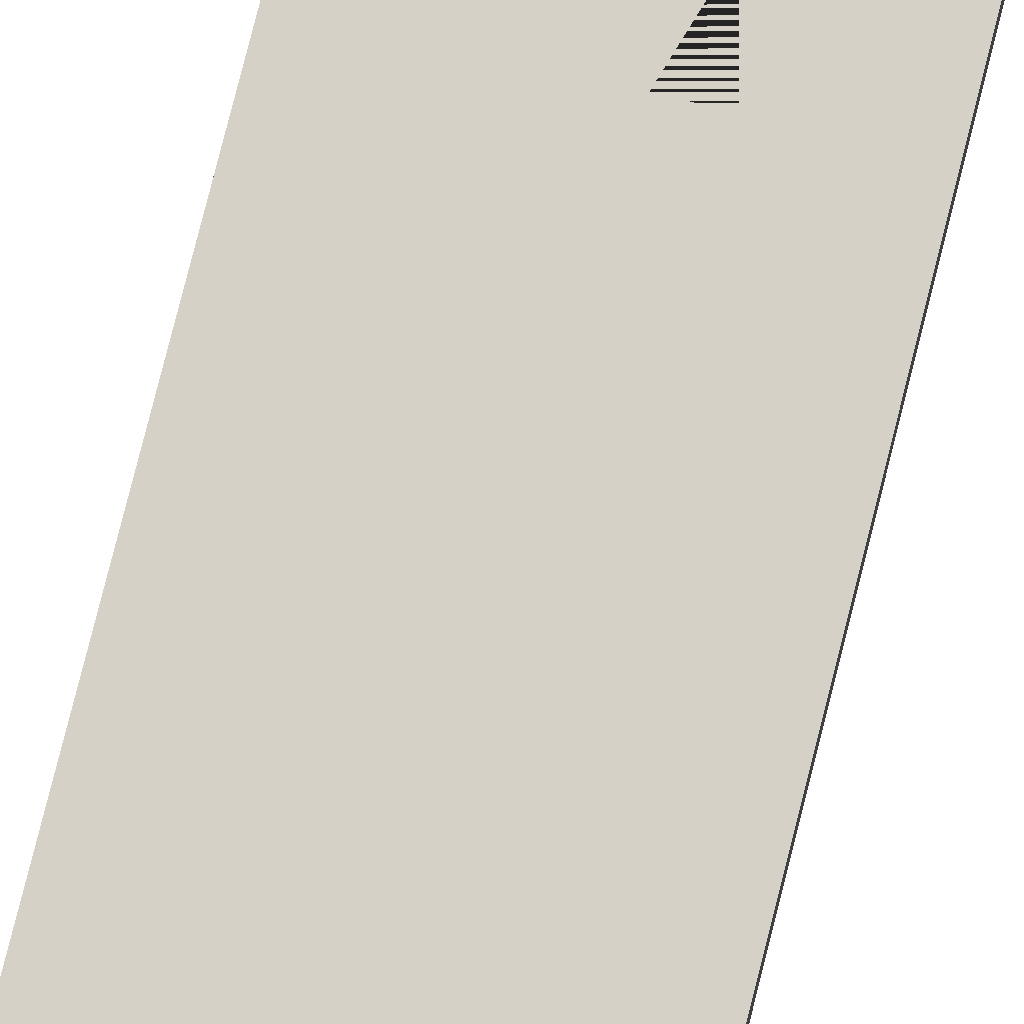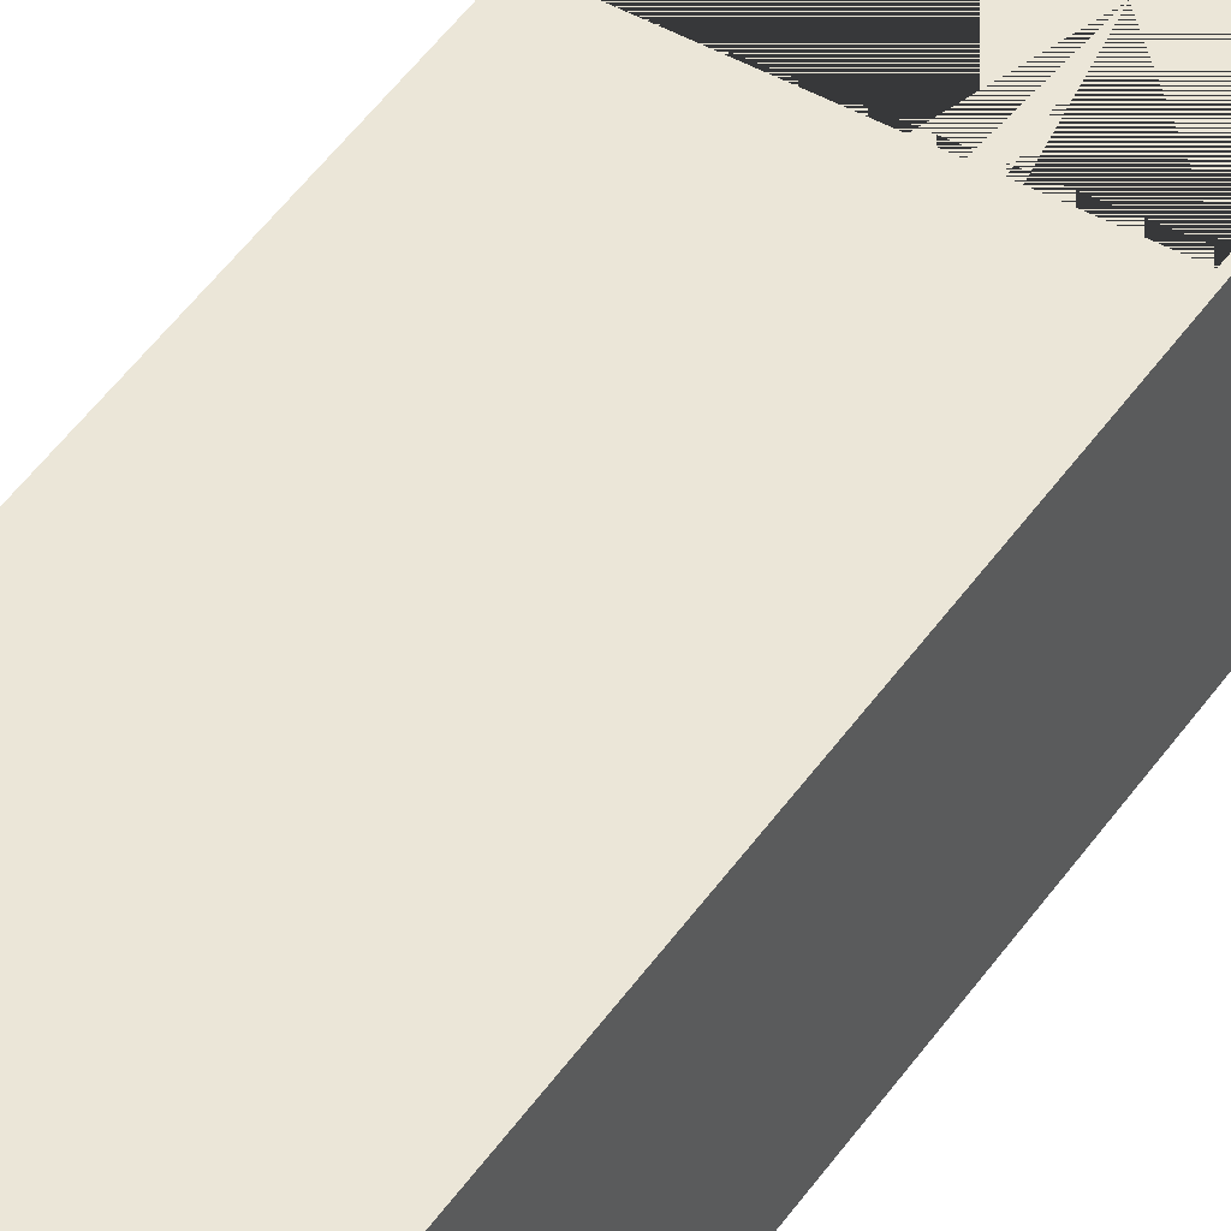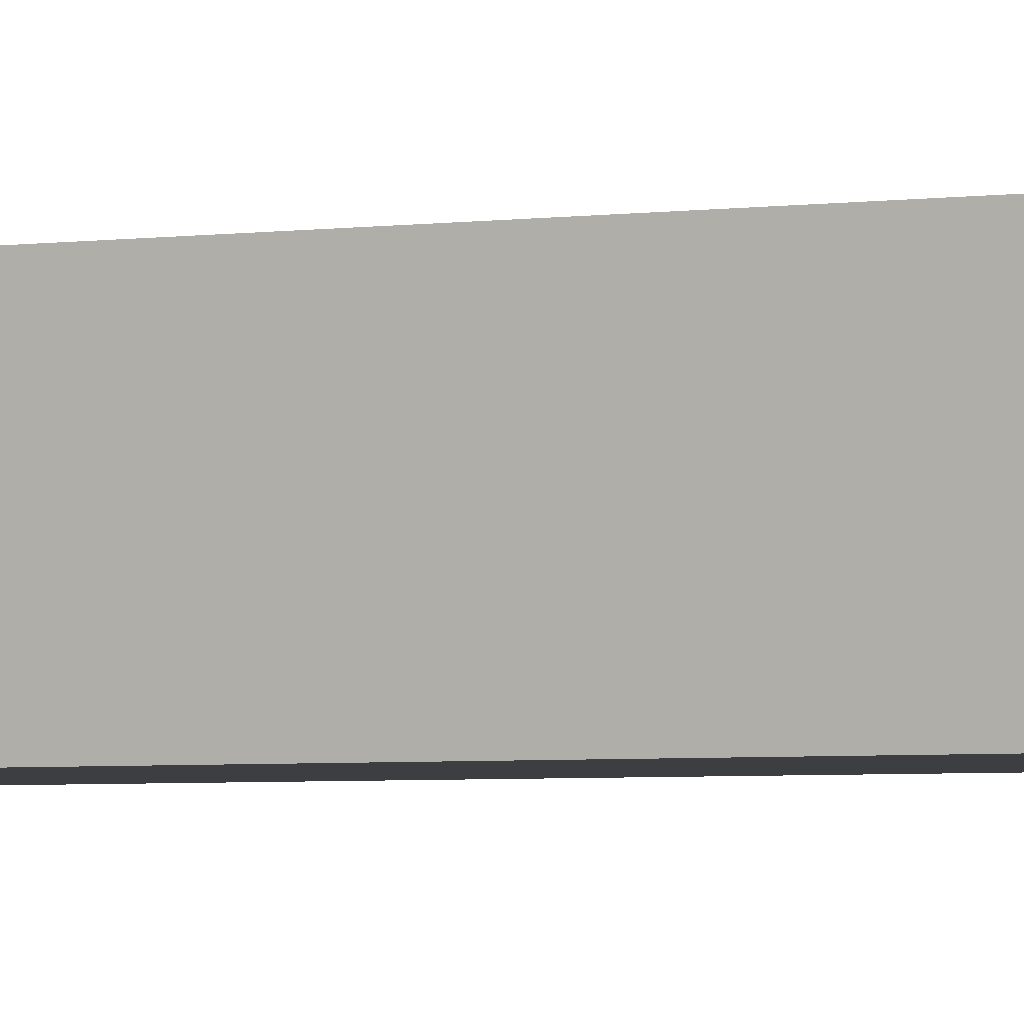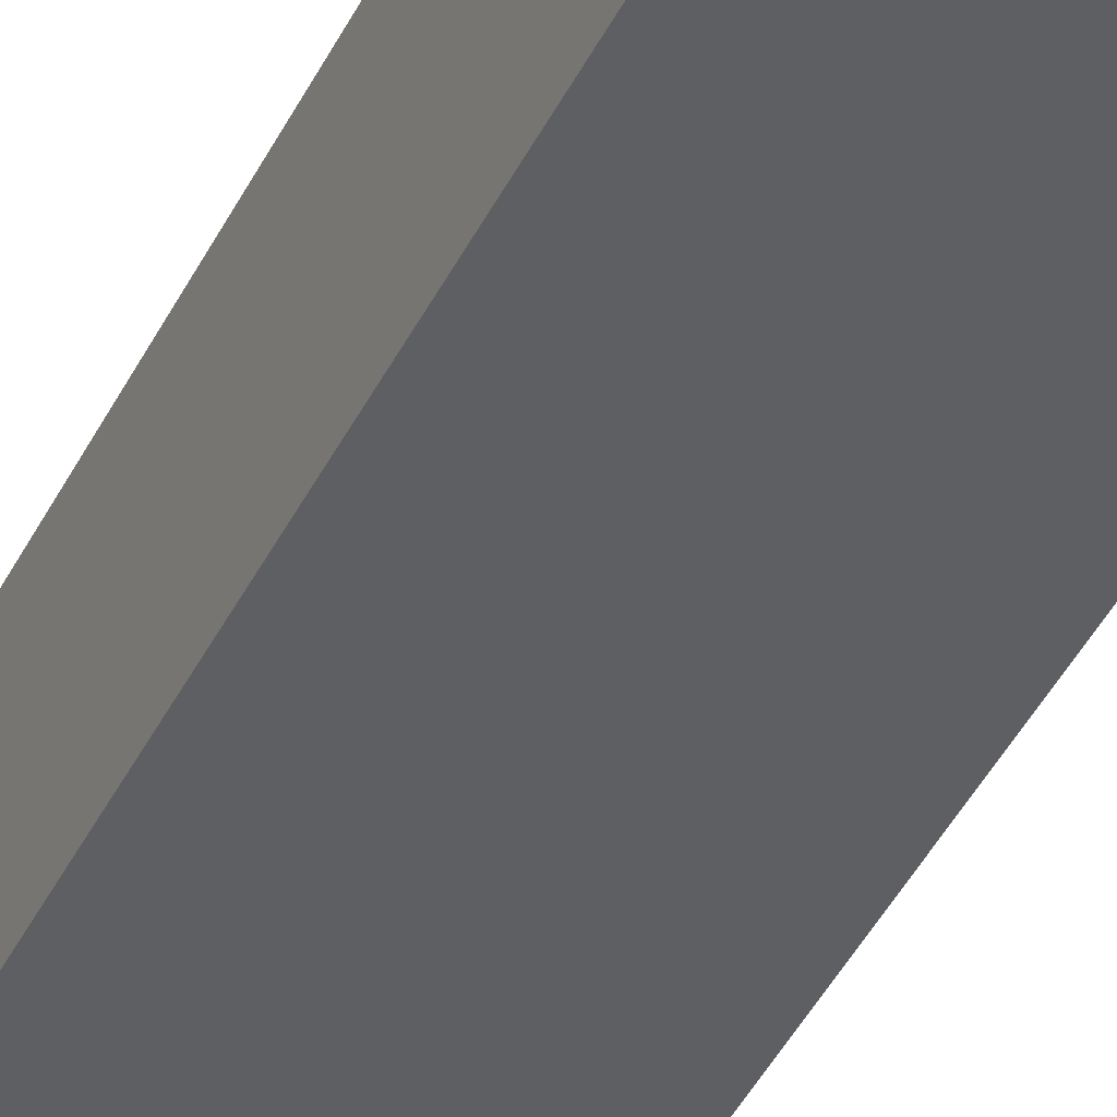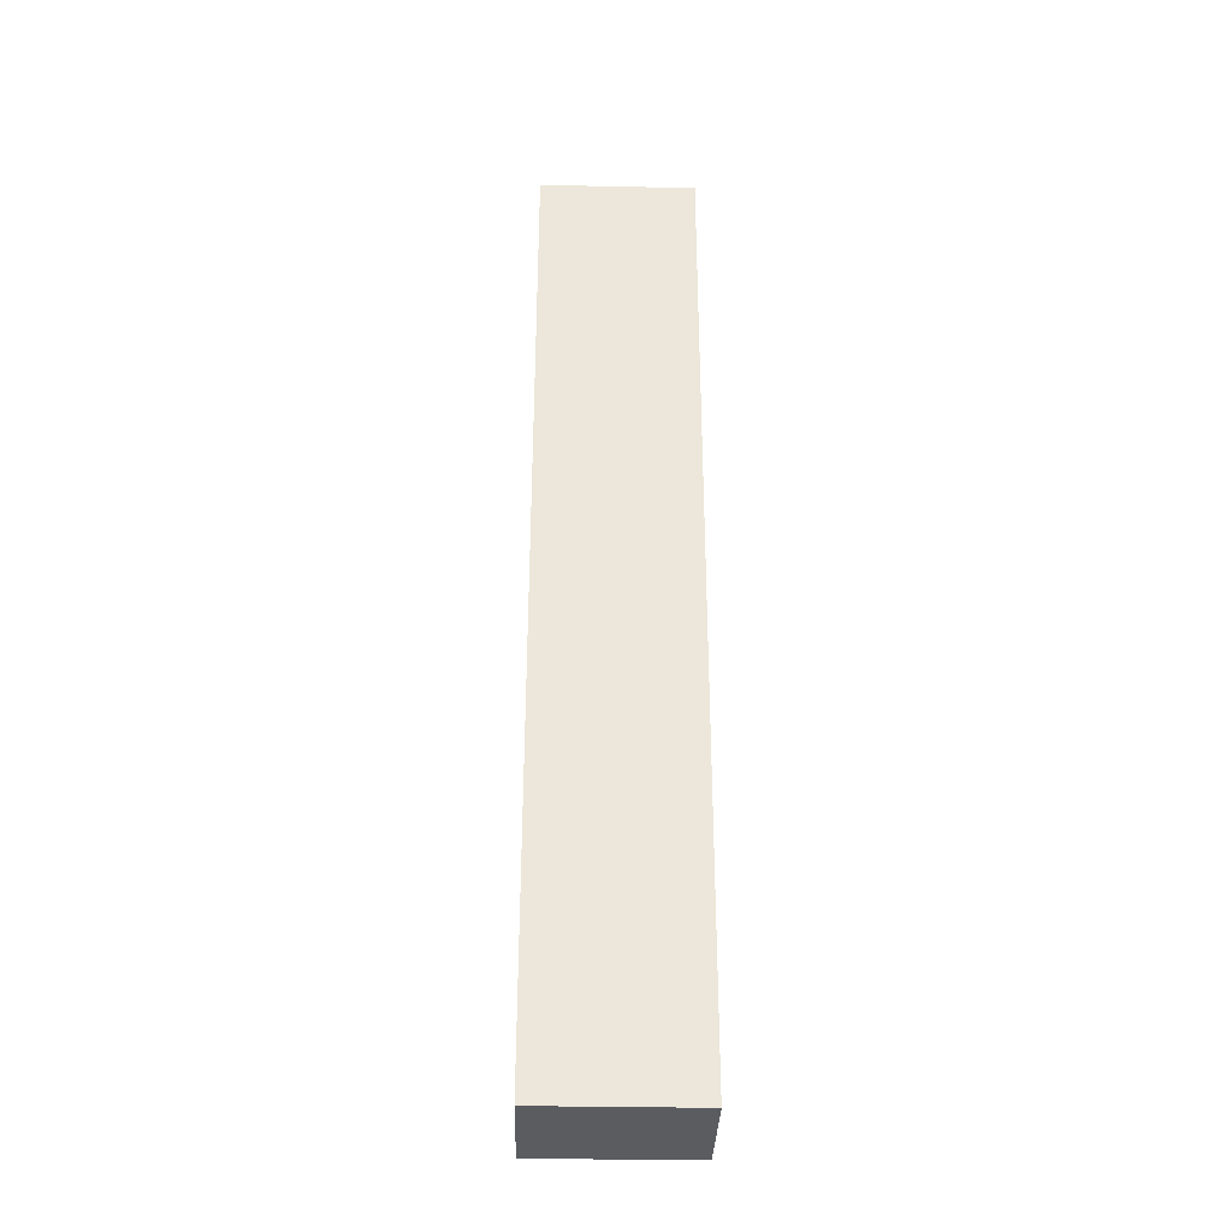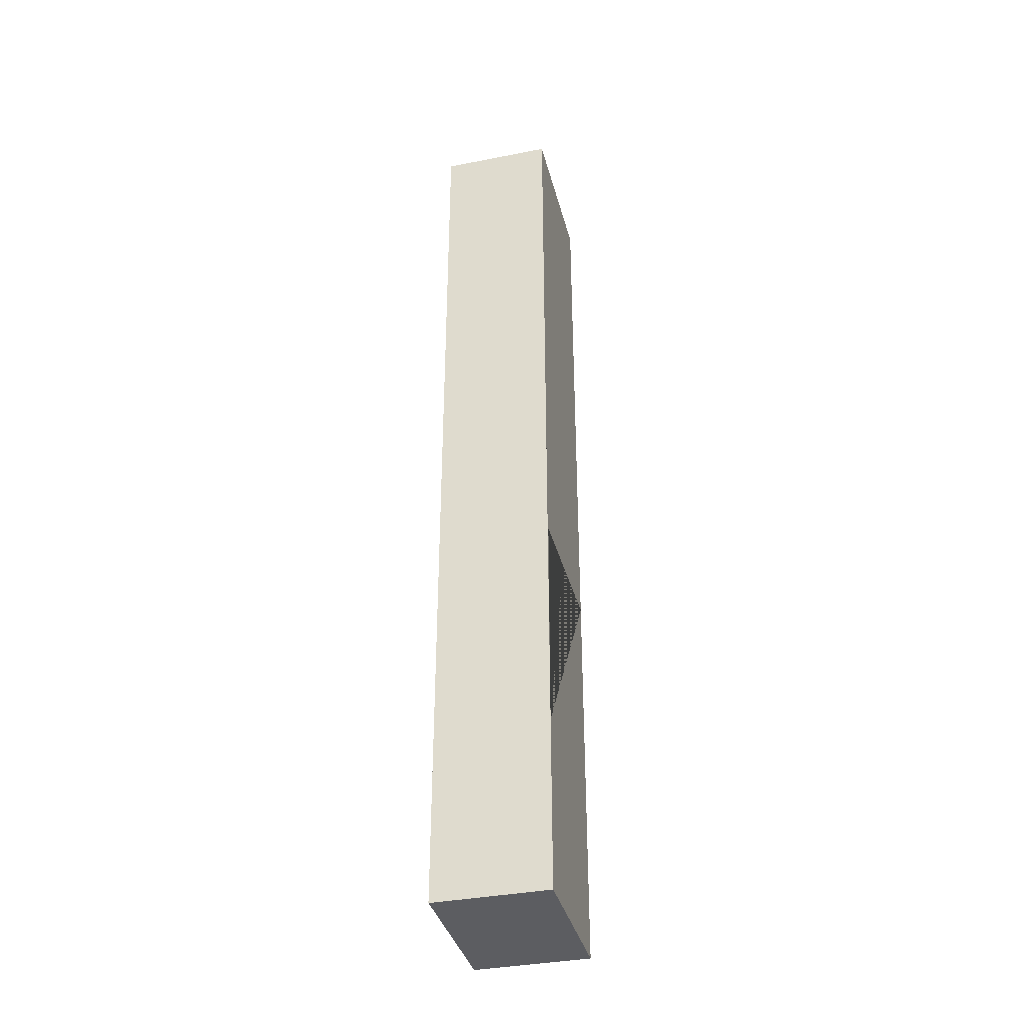
<metadata>
{"format":"obj","ext":"obj","renderer":"f3d","projection":"perspective","resolution":1024,"background":"white","views":[{"elev":79.1,"azim":14.2,"up":"+Y"},{"elev":46.6,"azim":32.4,"up":"+Y"},{"elev":-3.0,"azim":120.4,"up":"+Y"},{"elev":-41.9,"azim":-24.4,"up":"+Y"},{"elev":-34.0,"azim":-1.6,"up":"+Z"},{"elev":-37.1,"azim":104.2,"up":"+Z"}]}
</metadata>
<code>
o Cube.002_Cube.028
v 16.77 25.98 108.9
v -18.43 25.98 108.9
v -18.43 0.1946 108.9
v 16.77 0.1946 108.9
v -18.43 25.98 43.96
v -18.43 25.98 -19.81
v -18.43 25.98 -70.61
v -18.43 25.98 -109.5
v -18.43 0.1946 -109.5
v 16.77 25.98 -109.5
v 16.77 0.1946 -109.5
v 16.77 25.98 -70.61
v 16.77 25.98 43.96
v 16.46 25.98 -70.61
v 16.06 25.98 -19.82
f 1 2 3 4
f 2 5 6 7 8 9 3
f 8 10 11 9
f 10 12 13 1 4 11
f 4 3 9 11
f 10 14 12
f 13 5 2 1
f 6 15 14 7
f 7 14 10 8
f 12 14 15 6 5 13

</code>
